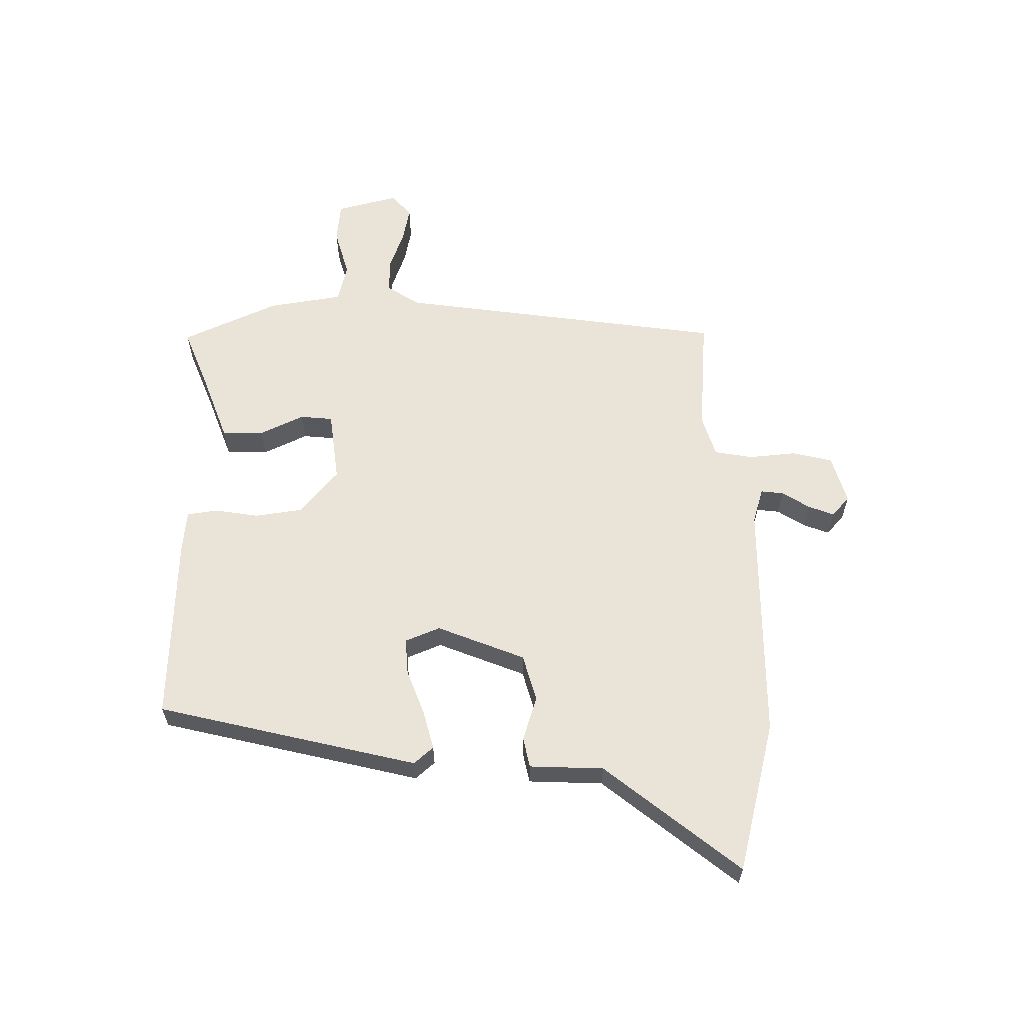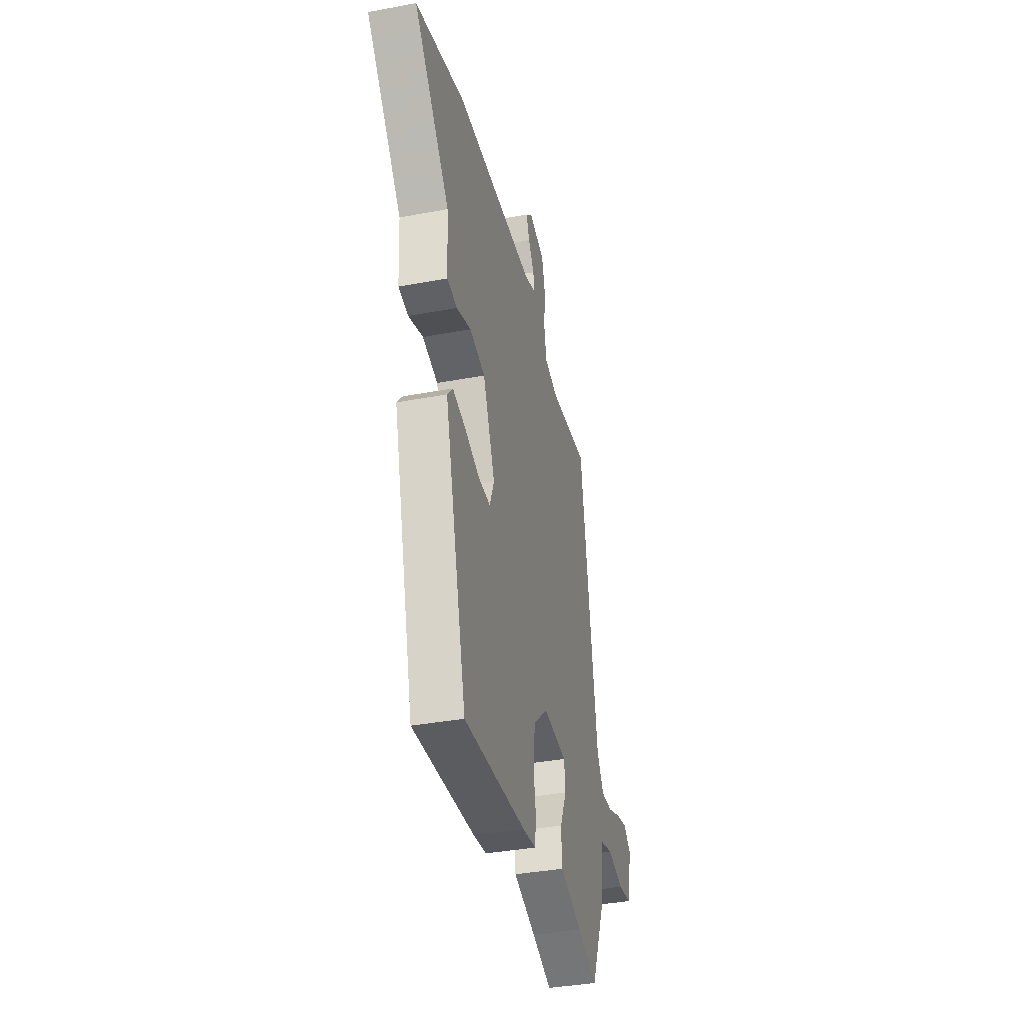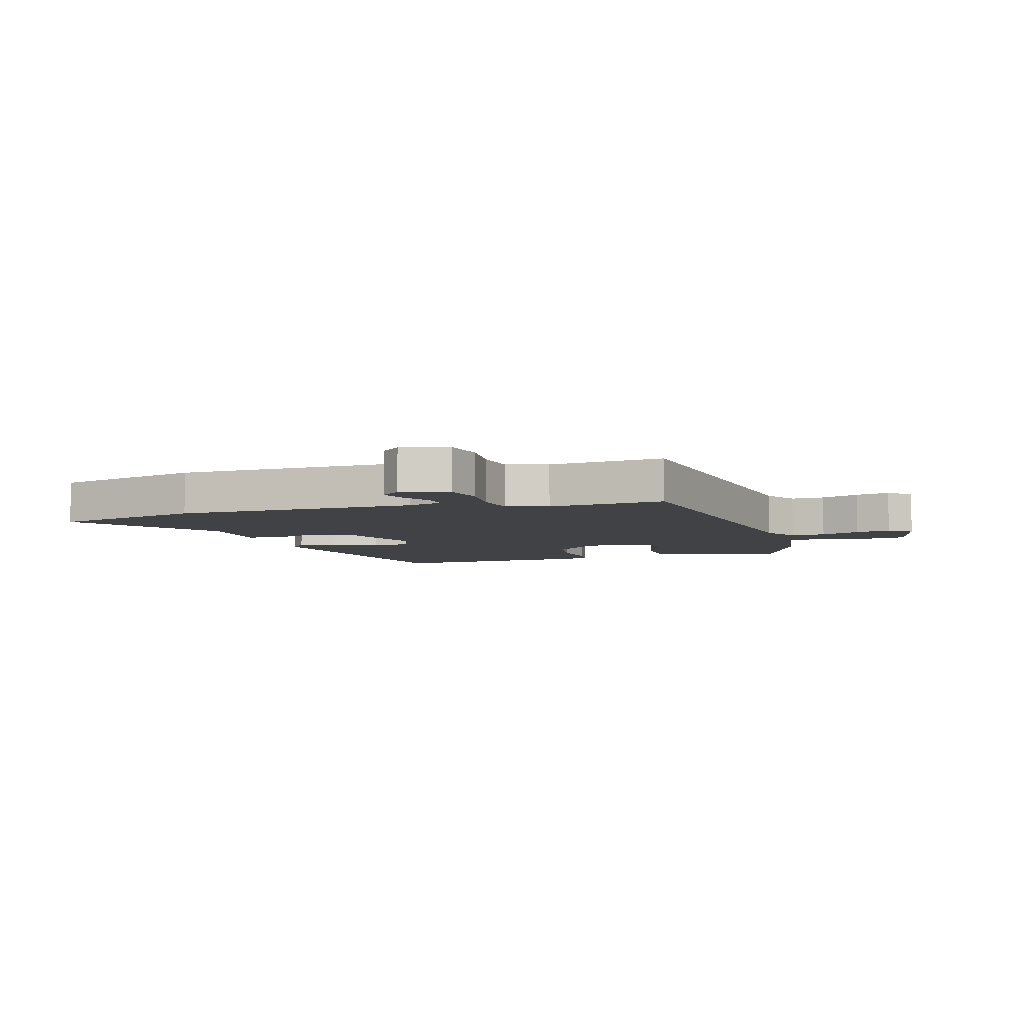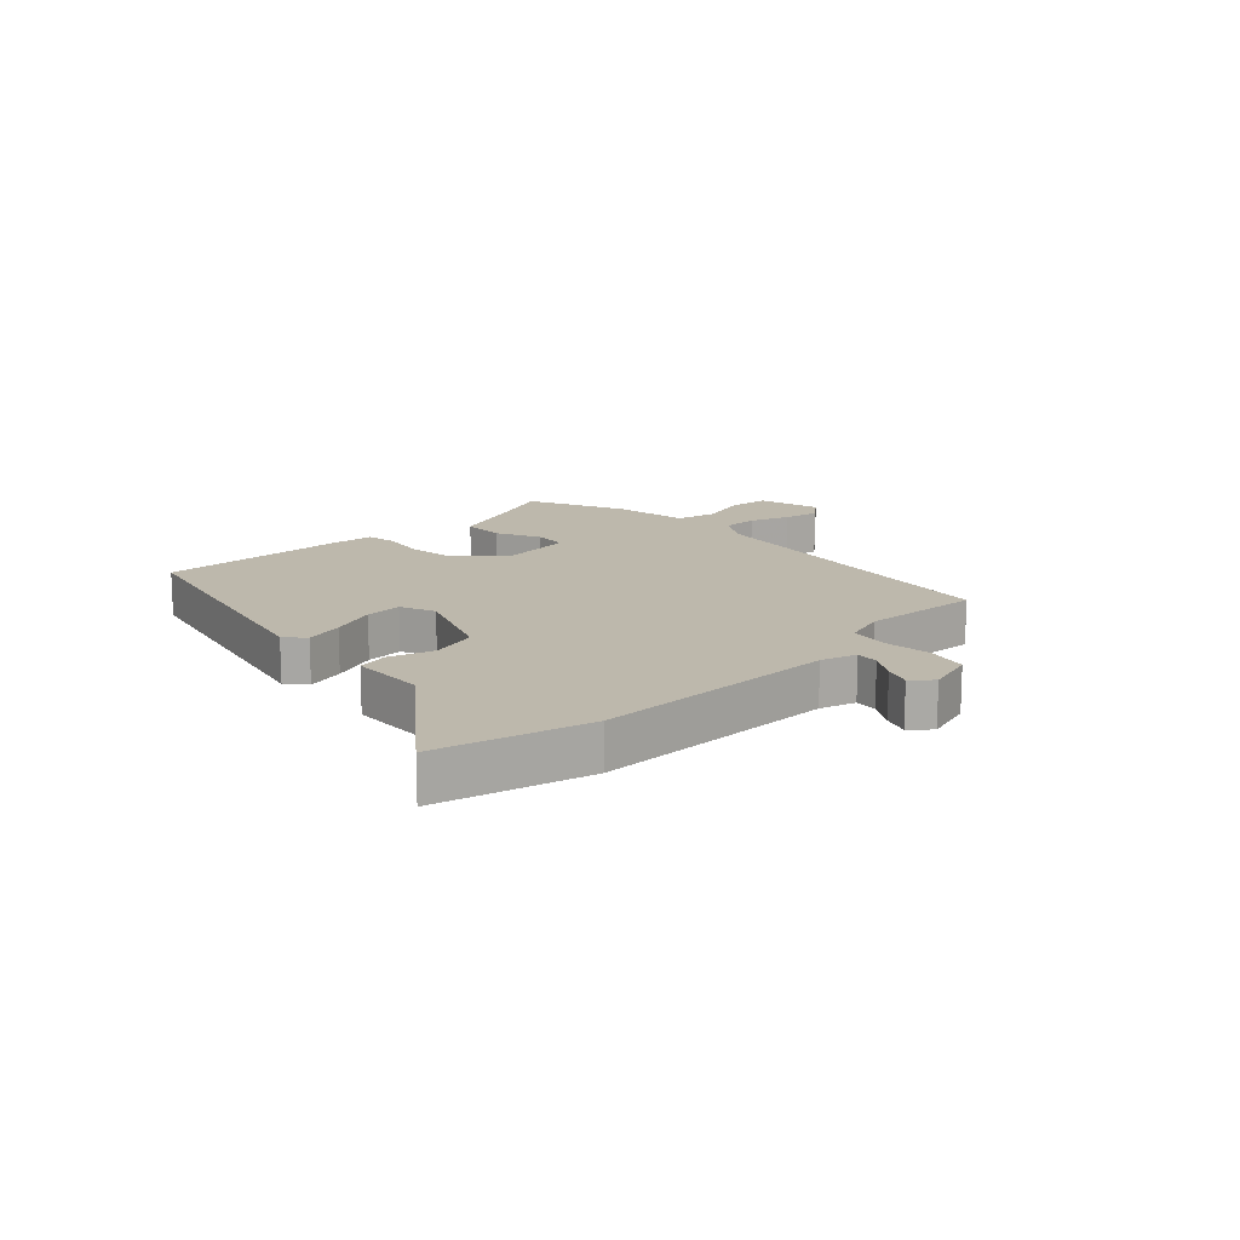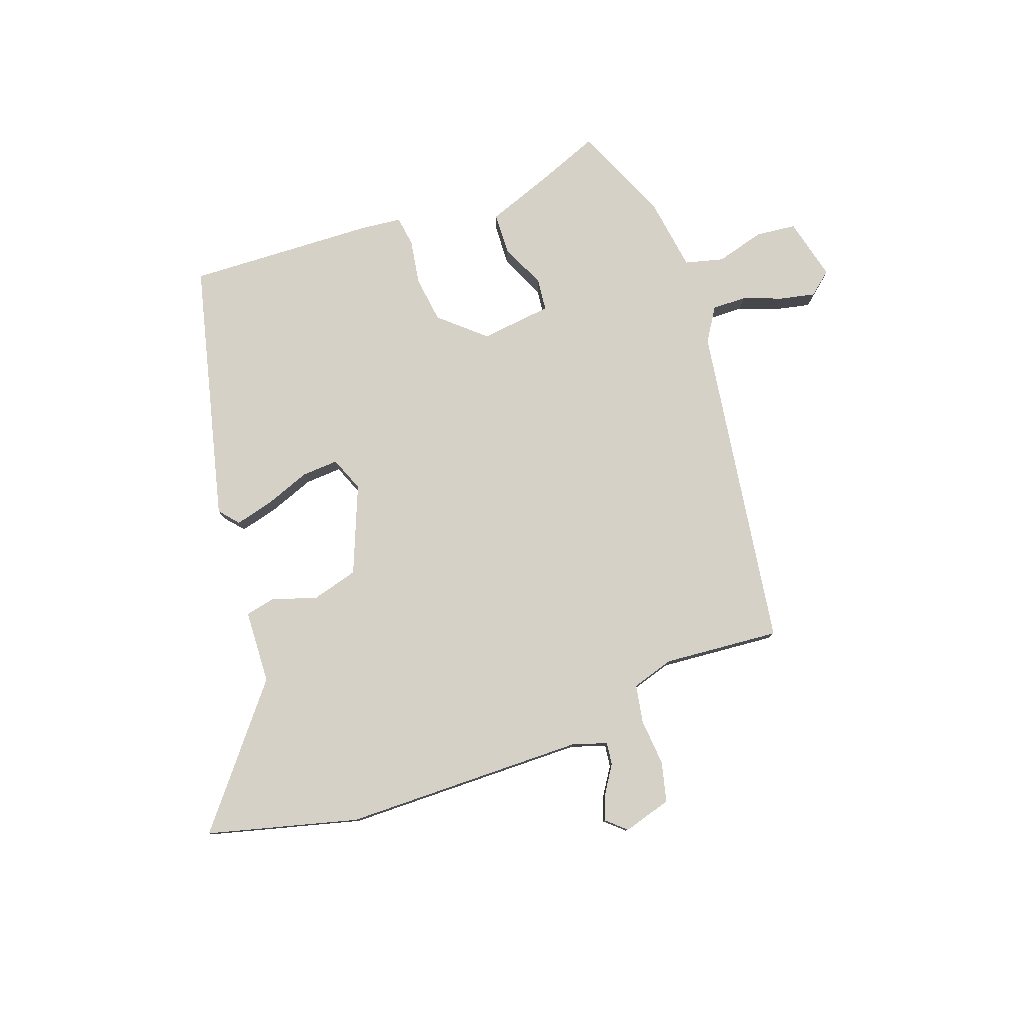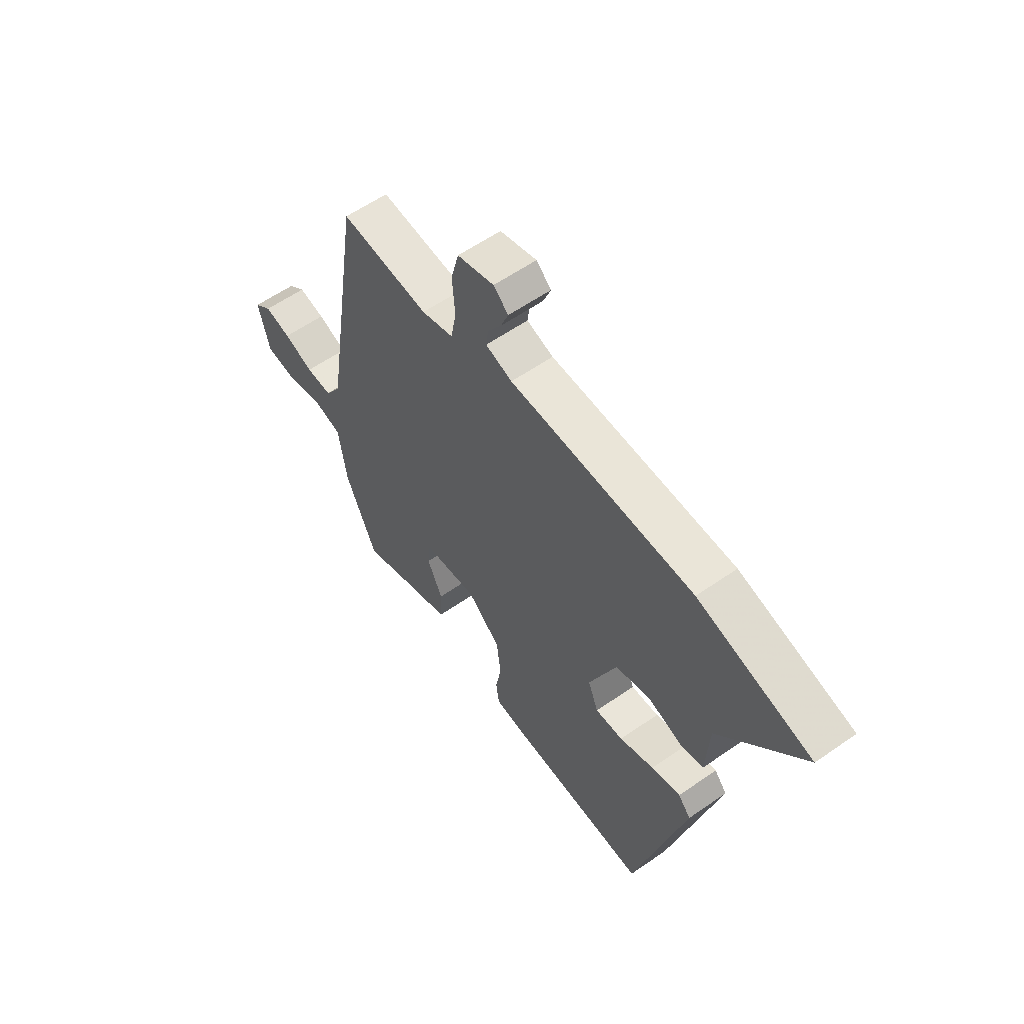
<metadata>
{"format":"obj","ext":"obj","renderer":"f3d","projection":"perspective","resolution":1024,"background":"white","views":[{"elev":60.9,"azim":-91.5,"up":"+Y"},{"elev":-36.9,"azim":-76.3,"up":"+Z"},{"elev":-6.4,"azim":16.1,"up":"+Y"},{"elev":14.9,"azim":-44.6,"up":"+Y"},{"elev":79.6,"azim":-20.2,"up":"+Y"},{"elev":58.8,"azim":-125.8,"up":"+Z"}]}
</metadata>
<code>
v -0.354 0.07 -0.529
v -0.466 0.07 -0.092
v -0.438 0.07 -0.059
v -0.373 0.07 -0.075
v -0.296 0.07 -0.103
v -0.234 0.07 -0.106
v -0.211 0.07 -0.047
v -0.272 0.07 0.1
v -0.351 0.07 0.121
v -0.426 0.07 0.096
v -0.477 0.07 0.106
v -0.484 0.07 0.231
v -0.669 0.07 0.455
v -0.415 0.07 0.523
v -0.006 0.07 0.531
v 0.053 0.07 0.55
v 0.048 0.07 0.588
v 0.018 0.07 0.634
v 0.001 0.07 0.677
v 0.034 0.07 0.707
v 0.116 0.07 0.684
v 0.133 0.07 0.617
v 0.127 0.07 0.537
v 0.139 0.07 0.472
v 0.21 0.07 0.451
v 0.407 0.07 0.469
v 0.493 0.07 -0.083
v 0.529 0.07 -0.139
v 0.587 0.07 -0.137
v 0.653 0.07 -0.112
v 0.712 0.07 -0.099
v 0.751 0.07 -0.131
v 0.726 0.07 -0.236
v 0.658 0.07 -0.244
v 0.576 0.07 -0.222
v 0.511 0.07 -0.239
v 0.493 0.07 -0.365
v 0.423 0.07 -0.527
v 0.321 0.07 -0.488
v 0.206 0.07 -0.447
v 0.203 0.07 -0.377
v 0.237 0.07 -0.302
v 0.231 0.07 -0.247
v 0.11 0.07 -0.234
v 0.036 0.07 -0.3
v 0.026 0.07 -0.379
v 0.039 0.07 -0.454
v 0.032 0.07 -0.505
v -0.037 0.07 -0.513
v -0.354 0 -0.529
v -0.466 0 -0.092
v -0.438 0 -0.059
v -0.373 0 -0.075
v -0.296 0 -0.103
v -0.234 0 -0.106
v -0.211 0 -0.047
v -0.272 0 0.1
v -0.351 0 0.121
v -0.426 0 0.096
v -0.477 0 0.106
v -0.484 0 0.231
v -0.669 0 0.455
v -0.415 0 0.523
v -0.006 0 0.531
v 0.053 0 0.55
v 0.048 0 0.588
v 0.018 0 0.634
v 0.001 0 0.677
v 0.034 0 0.707
v 0.116 0 0.684
v 0.133 0 0.617
v 0.127 0 0.537
v 0.139 0 0.472
v 0.21 0 0.451
v 0.407 0 0.469
v 0.493 0 -0.083
v 0.529 0 -0.139
v 0.587 0 -0.137
v 0.653 0 -0.112
v 0.712 0 -0.099
v 0.751 0 -0.131
v 0.726 0 -0.236
v 0.658 0 -0.244
v 0.576 0 -0.222
v 0.511 0 -0.239
v 0.493 0 -0.365
v 0.423 0 -0.527
v 0.321 0 -0.488
v 0.206 0 -0.447
v 0.203 0 -0.377
v 0.237 0 -0.302
v 0.231 0 -0.247
v 0.11 0 -0.234
v 0.036 0 -0.3
v 0.026 0 -0.379
v 0.039 0 -0.454
v 0.032 0 -0.505
v -0.037 0 -0.513
f 3 4 5
f 2 3 5
f 1 2 5
f 49 1 5
f 48 49 5
f 47 48 5
f 46 47 5
f 45 46 5 6
f 44 45 6 7
f 43 44 7 8
f 39 40 41 42
f 39 42 43
f 38 39 43
f 37 38 43
f 36 37 43
f 35 36 43 8
f 33 34 35
f 32 33 35
f 31 32 35
f 30 31 35
f 29 30 35
f 28 29 35
f 27 28 35 8
f 27 8 9
f 26 27 9
f 25 26 9
f 21 22 23
f 20 21 23
f 19 20 23
f 18 19 23
f 17 18 23
f 16 17 23 24
f 15 16 24
f 14 15 24
f 13 14 24
f 12 13 24
f 12 24 25
f 11 12 25
f 10 11 25
f 9 10 25
f 54 53 52
f 54 52 51
f 54 51 50
f 54 50 98
f 54 98 97
f 54 97 96
f 54 96 95
f 55 54 95 94
f 56 55 94 93
f 57 56 93 92
f 91 90 89 88
f 92 91 88
f 92 88 87
f 92 87 86
f 92 86 85
f 57 92 85 84
f 84 83 82
f 84 82 81
f 84 81 80
f 84 80 79
f 84 79 78
f 84 78 77
f 57 84 77 76
f 58 57 76
f 58 76 75
f 58 75 74
f 72 71 70
f 72 70 69
f 72 69 68
f 72 68 67
f 72 67 66
f 73 72 66 65
f 73 65 64
f 73 64 63
f 73 63 62
f 73 62 61
f 74 73 61
f 74 61 60
f 74 60 59
f 74 59 58
f 1 50 51 2
f 2 51 52 3
f 3 52 53 4
f 4 53 54 5
f 5 54 55 6
f 6 55 56 7
f 7 56 57 8
f 8 57 58 9
f 9 58 59 10
f 10 59 60 11
f 11 60 61 12
f 12 61 62 13
f 13 62 63 14
f 14 63 64 15
f 15 64 65 16
f 16 65 66 17
f 17 66 67 18
f 18 67 68 19
f 19 68 69 20
f 20 69 70 21
f 21 70 71 22
f 22 71 72 23
f 23 72 73 24
f 24 73 74 25
f 25 74 75 26
f 26 75 76 27
f 27 76 77 28
f 28 77 78 29
f 29 78 79 30
f 30 79 80 31
f 31 80 81 32
f 32 81 82 33
f 33 82 83 34
f 34 83 84 35
f 35 84 85 36
f 36 85 86 37
f 37 86 87 38
f 38 87 88 39
f 39 88 89 40
f 40 89 90 41
f 41 90 91 42
f 42 91 92 43
f 43 92 93 44
f 44 93 94 45
f 45 94 95 46
f 46 95 96 47
f 47 96 97 48
f 48 97 98 49
f 49 98 50 1

</code>
